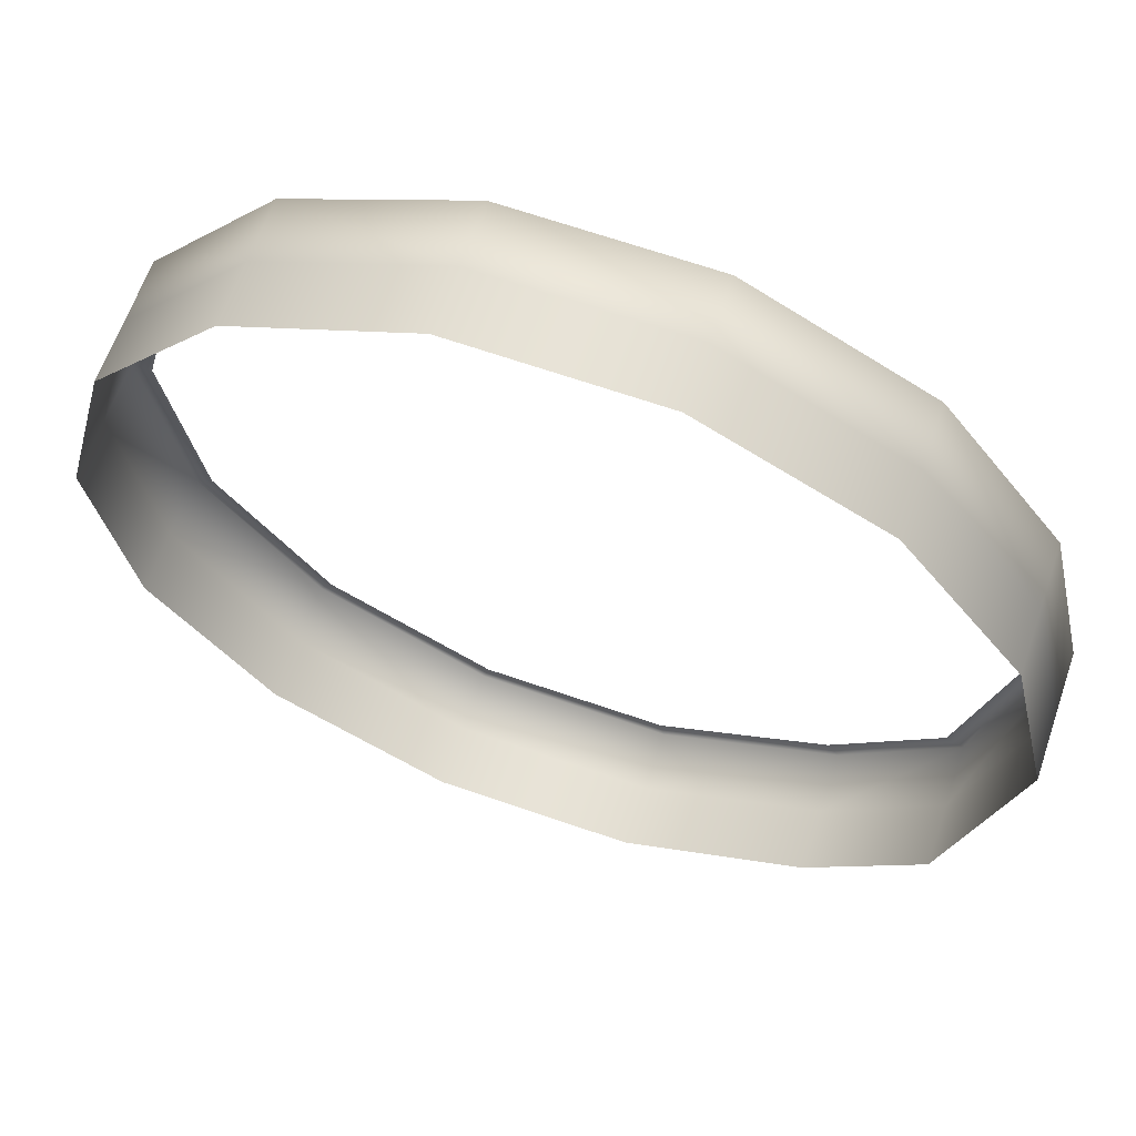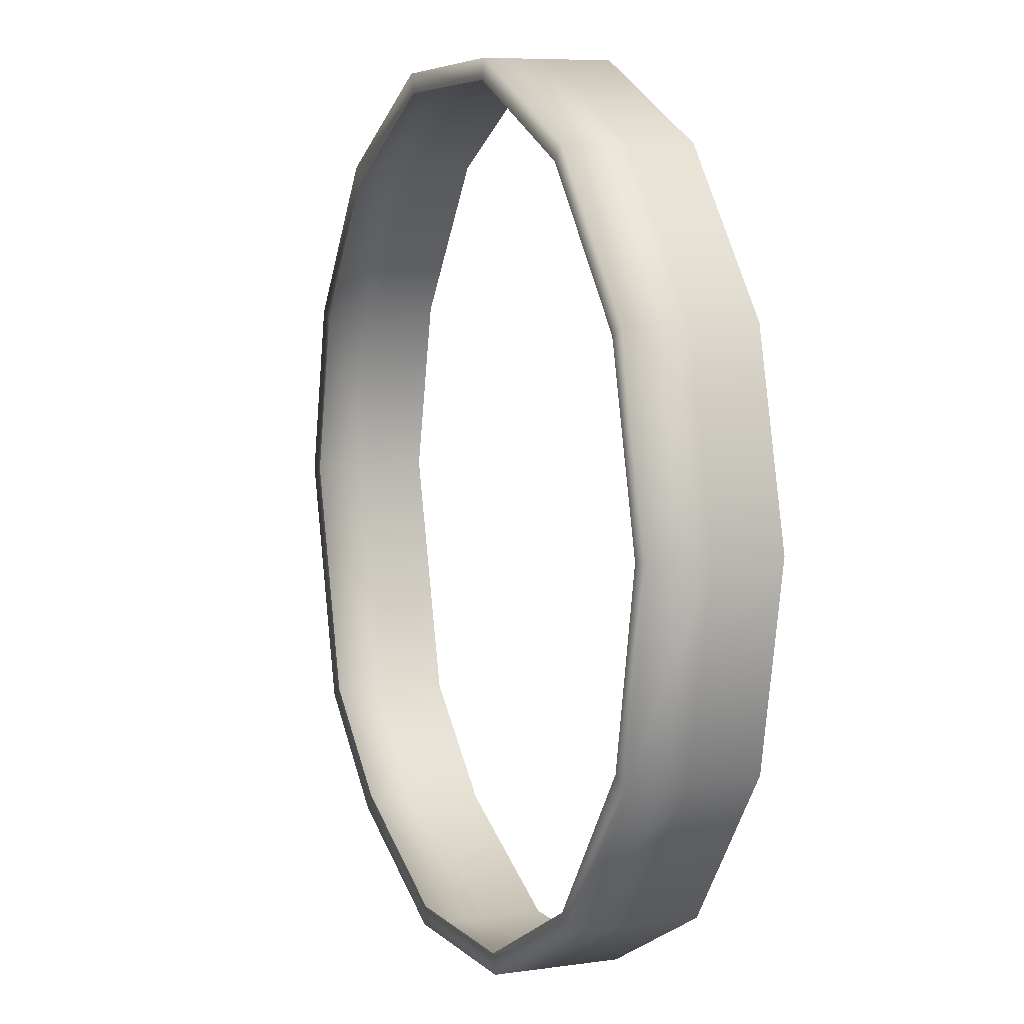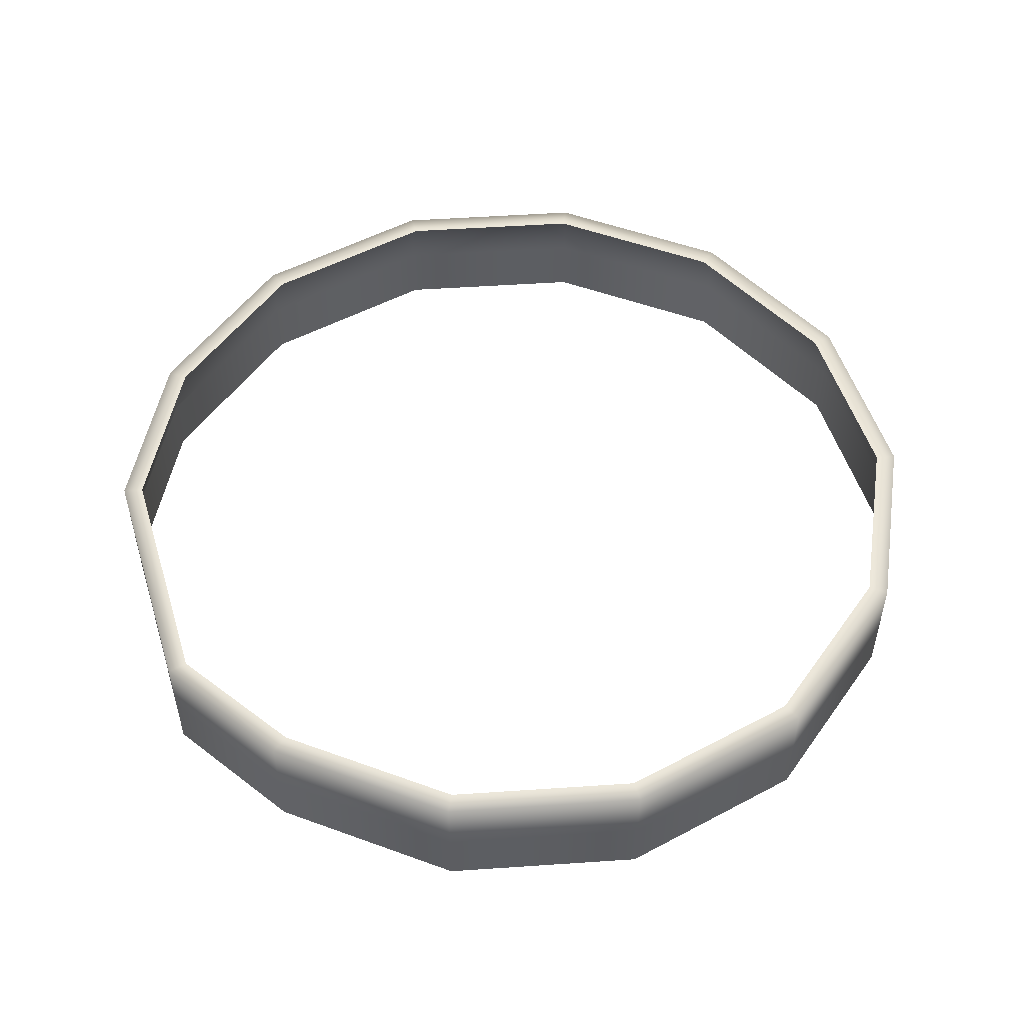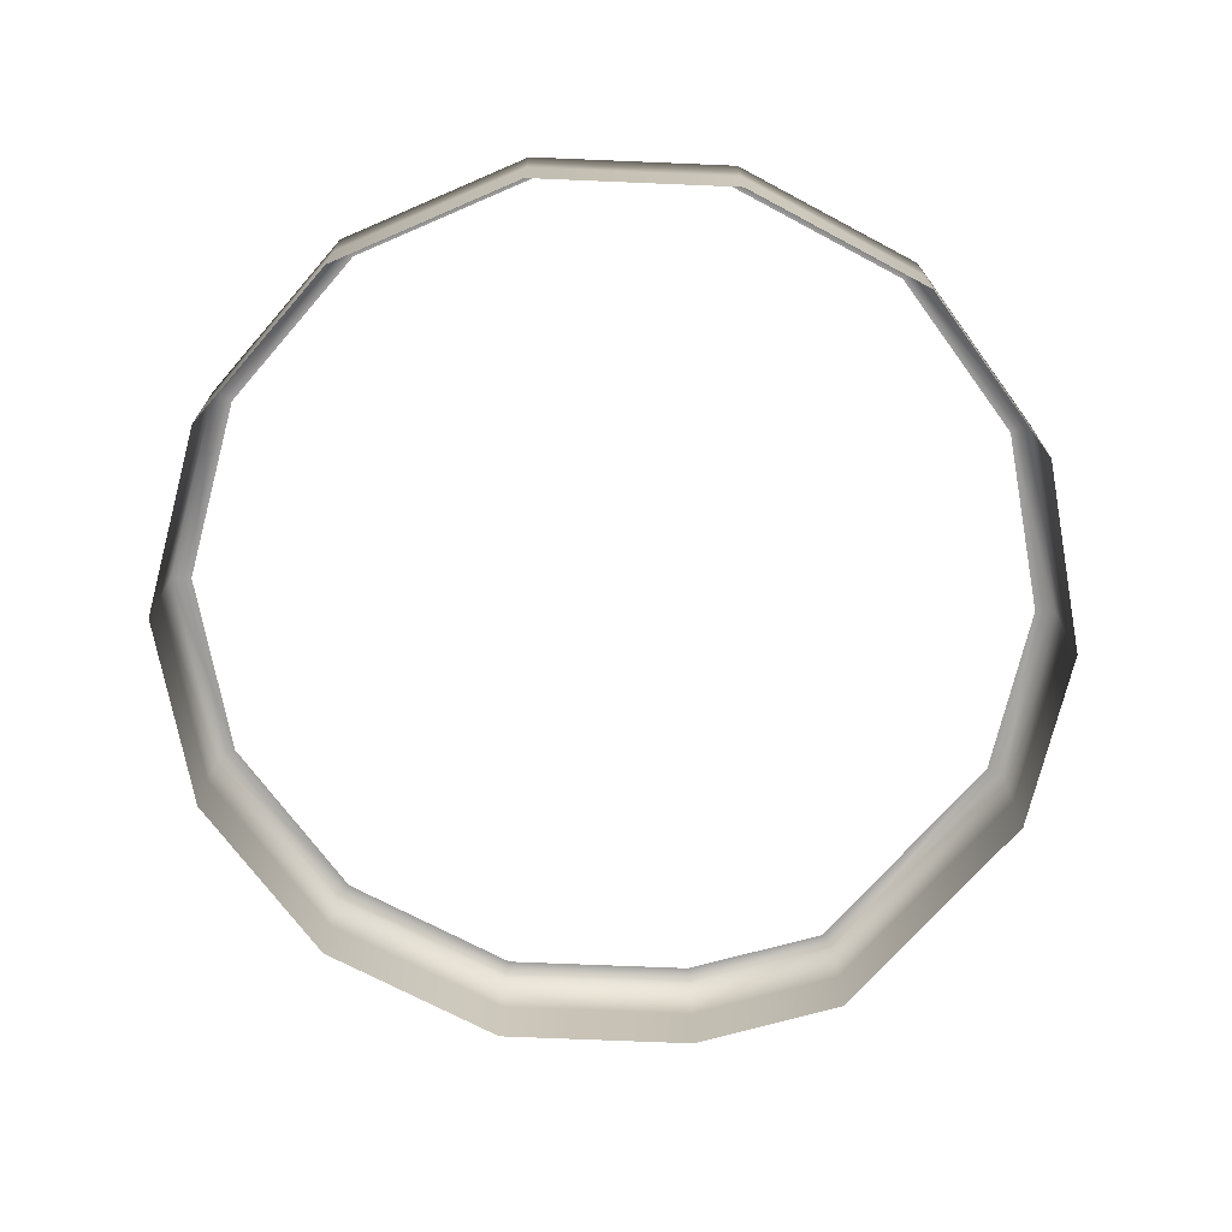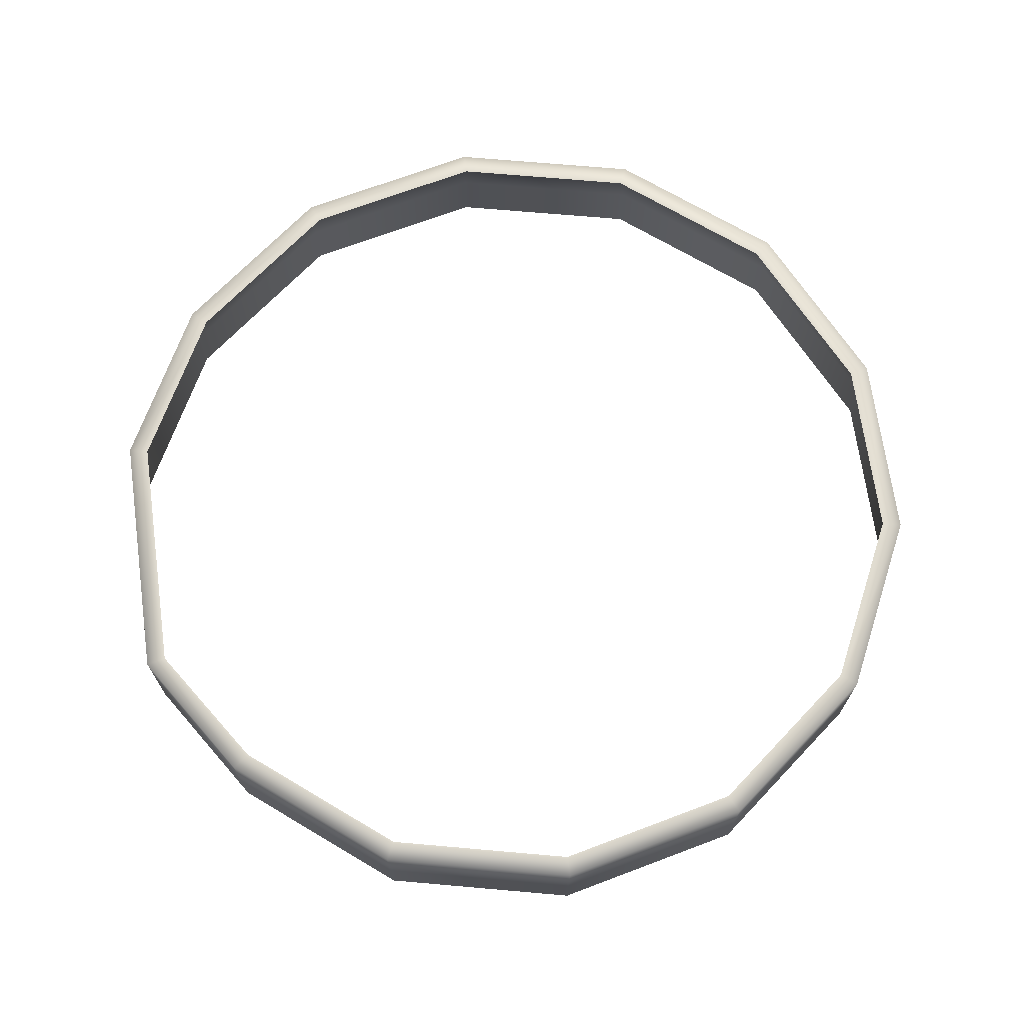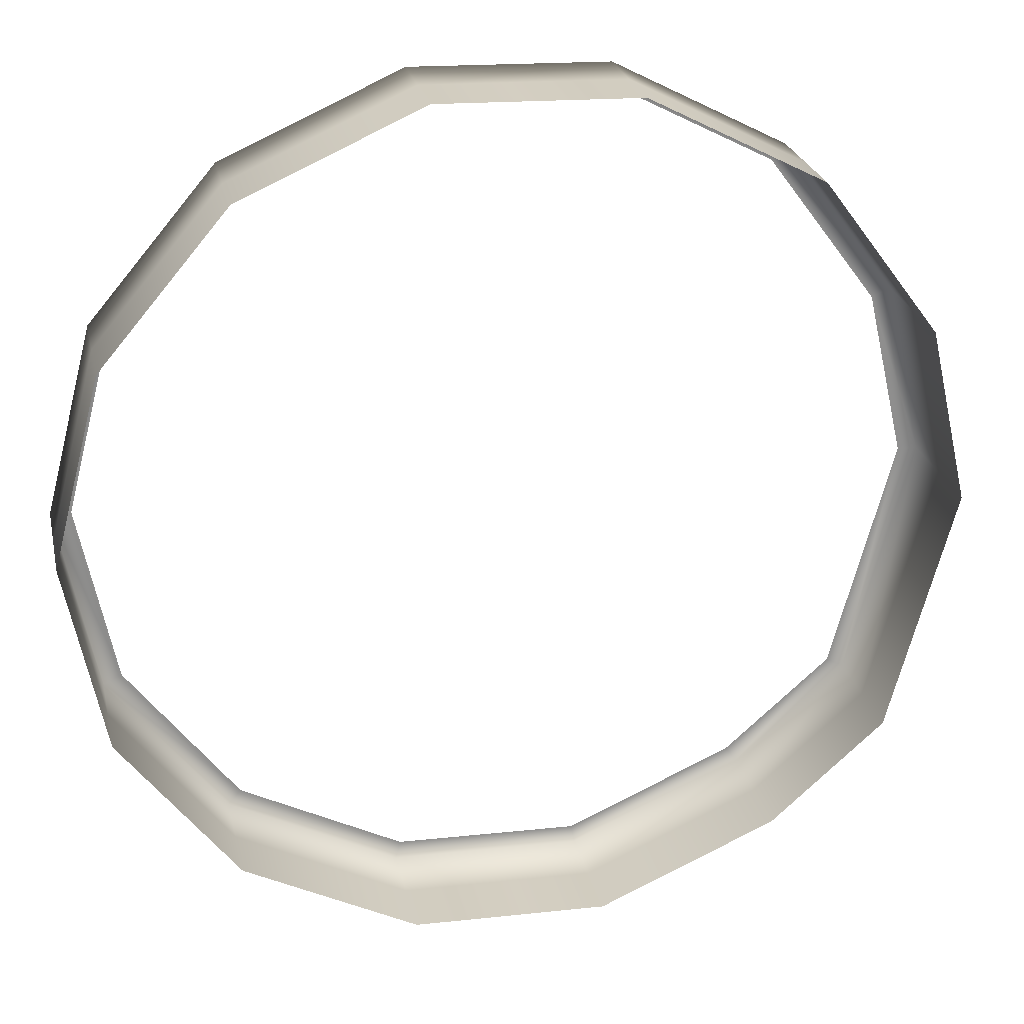
<metadata>
{"format":"obj","ext":"obj","renderer":"f3d","projection":"perspective","resolution":1024,"background":"white","views":[{"elev":62.4,"azim":18.9,"up":"+Z"},{"elev":7.5,"azim":-112.0,"up":"+Z"},{"elev":52.0,"azim":177.6,"up":"+Y"},{"elev":-71.1,"azim":-26.3,"up":"+Y"},{"elev":69.8,"azim":-173.2,"up":"+Y"},{"elev":25.4,"azim":-12.3,"up":"+Z"}]}
</metadata>
<code>
g Hanna-Base
v -4664 -735.3 697.7
v -4664 -685.3 697.7
v -4703 -685.3 547
v -4703 -735.3 547
v -4664 -635.3 697.7
v -4703 -635.3 547
v -4650 -635.3 690.3
v -4687 -635.3 546.5
v -4674 -685.3 394.1
v -4674 -735.3 394.1
v -4674 -635.3 394.1
v -4659 -635.3 400.6
v -4580 -685.3 269.4
v -4580 -735.3 269.4
v -4580 -635.3 269.4
v -4570 -635.3 281.6
v -4580 -735.3 269.4
v -4580 -685.3 269.4
v -4442 -685.3 197.5
v -4442 -735.3 197.5
v -4580 -635.3 269.4
v -4442 -635.3 197.5
v -4570 -635.3 281.6
v -4438 -635.3 212.9
v -4442 -735.3 197.5
v -4442 -685.3 197.5
v -4286 -685.3 192.6
v -4286 -735.3 192.6
v -4442 -635.3 197.5
v -4286 -635.3 192.6
v -4438 -635.3 212.9
v -4289 -635.3 208.3
v -4144 -685.3 255.8
v -4144 -735.3 255.8
v -4144 -635.3 255.8
v -4154 -635.3 268.6
v -4144 -735.3 255.8
v -4144 -685.3 255.8
v -4053 -685.3 338
v -4053 -735.3 338
v -4144 -635.3 255.8
v -4053 -635.3 338
v -4154 -635.3 268.6
v -4067 -635.3 345.4
v -4001 -685.3 536.2
v -4001 -735.3 536.2
v -4001 -635.3 536.2
v -4017 -635.3 536.7
v -4034 -685.3 678.1
v -4034 -735.3 678.1
v -4034 -635.3 678.1
v -4048 -635.3 671.6
v -4127 -685.3 802.8
v -4127 -735.3 802.8
v -4127 -635.3 802.8
v -4137 -635.3 790.6
v -4265 -685.3 874.7
v -4265 -735.3 874.7
v -4265 -635.3 874.7
v -4269 -635.3 859.3
v -4421 -685.3 879.6
v -4421 -735.3 879.6
v -4421 -635.3 879.6
v -4418 -635.3 863.9
v -4563 -685.3 816.4
v -4563 -735.3 816.4
v -4563 -635.3 816.4
v -4554 -635.3 803.6
v -4664 -685.3 697.7
v -4664 -735.3 697.7
v -4664 -635.3 697.7
v -4650 -635.3 690.3
f 23 24 21
f 22 21 24
f 21 22 18
f 19 18 22
f 18 19 17
f 20 17 19
f 66 69 70
f 69 66 65
f 62 65 66
f 65 62 61
f 58 61 62
f 61 58 57
f 54 57 58
f 57 54 53
f 50 53 54
f 53 50 49
f 46 49 50
f 49 46 45
f 40 45 46
f 45 40 39
f 37 39 40
f 39 37 38
f 42 38 41
f 38 42 39
f 47 39 42
f 39 47 45
f 51 45 47
f 45 51 49
f 55 49 51
f 49 55 53
f 59 53 55
f 53 59 57
f 63 57 59
f 57 63 61
f 67 61 63
f 61 67 65
f 71 65 67
f 65 71 69
f 44 41 43
f 41 44 42
f 48 42 44
f 42 48 47
f 52 47 48
f 47 52 51
f 56 51 52
f 51 56 55
f 60 55 56
f 55 60 59
f 64 59 60
f 59 64 63
f 68 63 64
f 63 68 67
f 72 67 68
f 67 72 71
f 7 8 5
f 6 5 8
f 5 6 2
f 3 2 6
f 2 3 1
f 4 1 3
f 8 12 6
f 11 6 12
f 6 11 3
f 9 3 11
f 3 9 4
f 10 4 9
f 12 16 11
f 15 11 16
f 11 15 9
f 13 9 15
f 9 13 10
f 14 10 13
f 31 32 29
f 30 29 32
f 29 30 26
f 27 26 30
f 26 27 25
f 28 25 27
f 32 36 30
f 35 30 36
f 30 35 27
f 33 27 35
f 27 33 28
f 34 28 33

</code>
